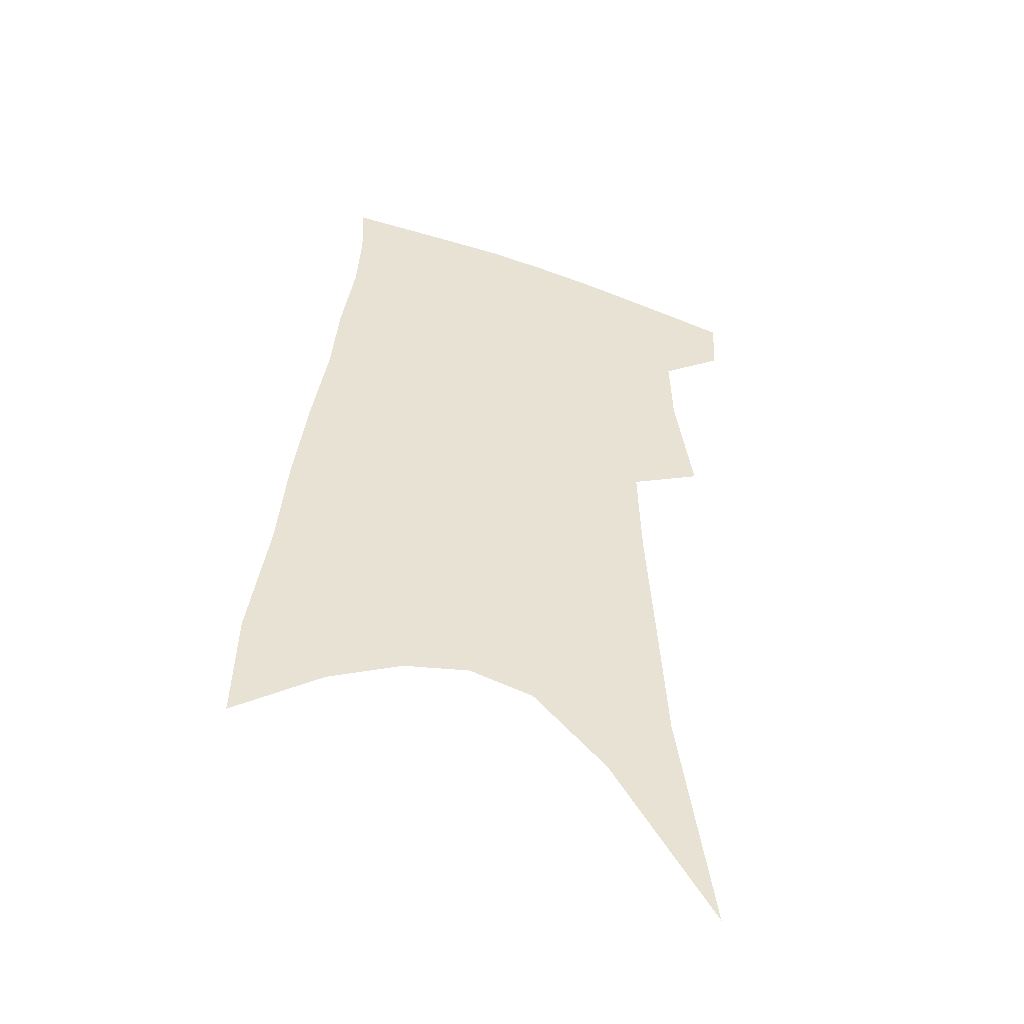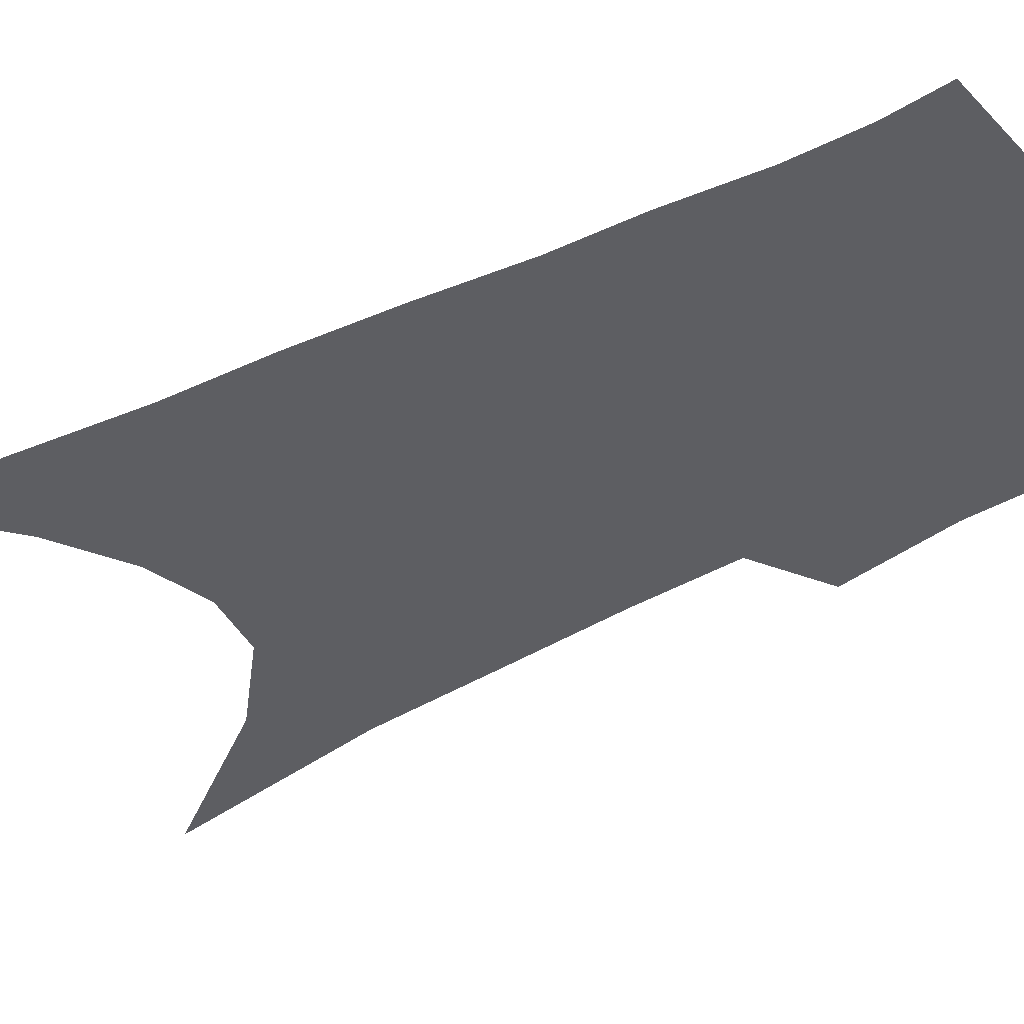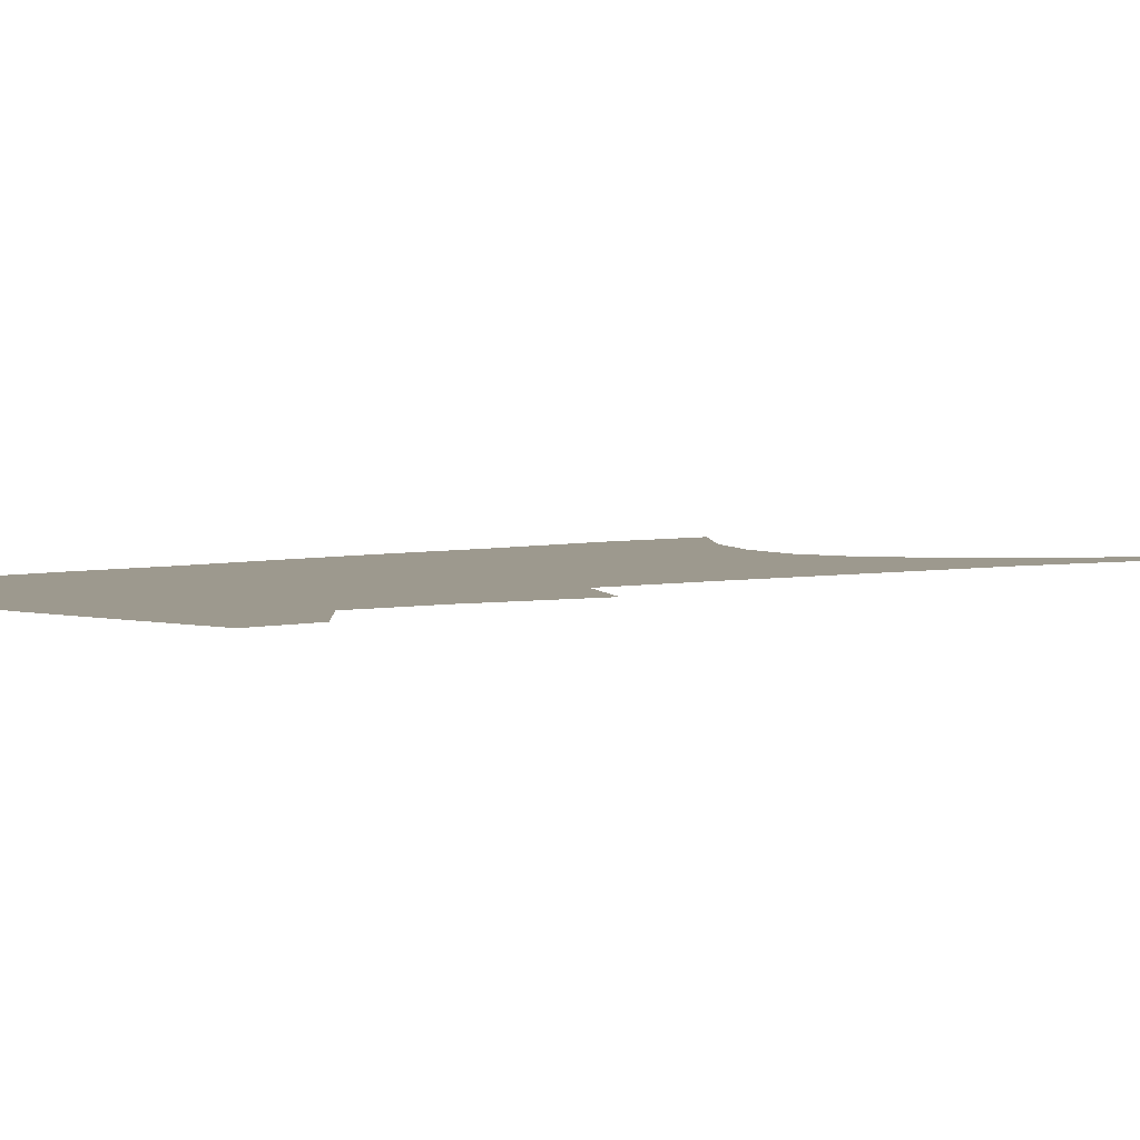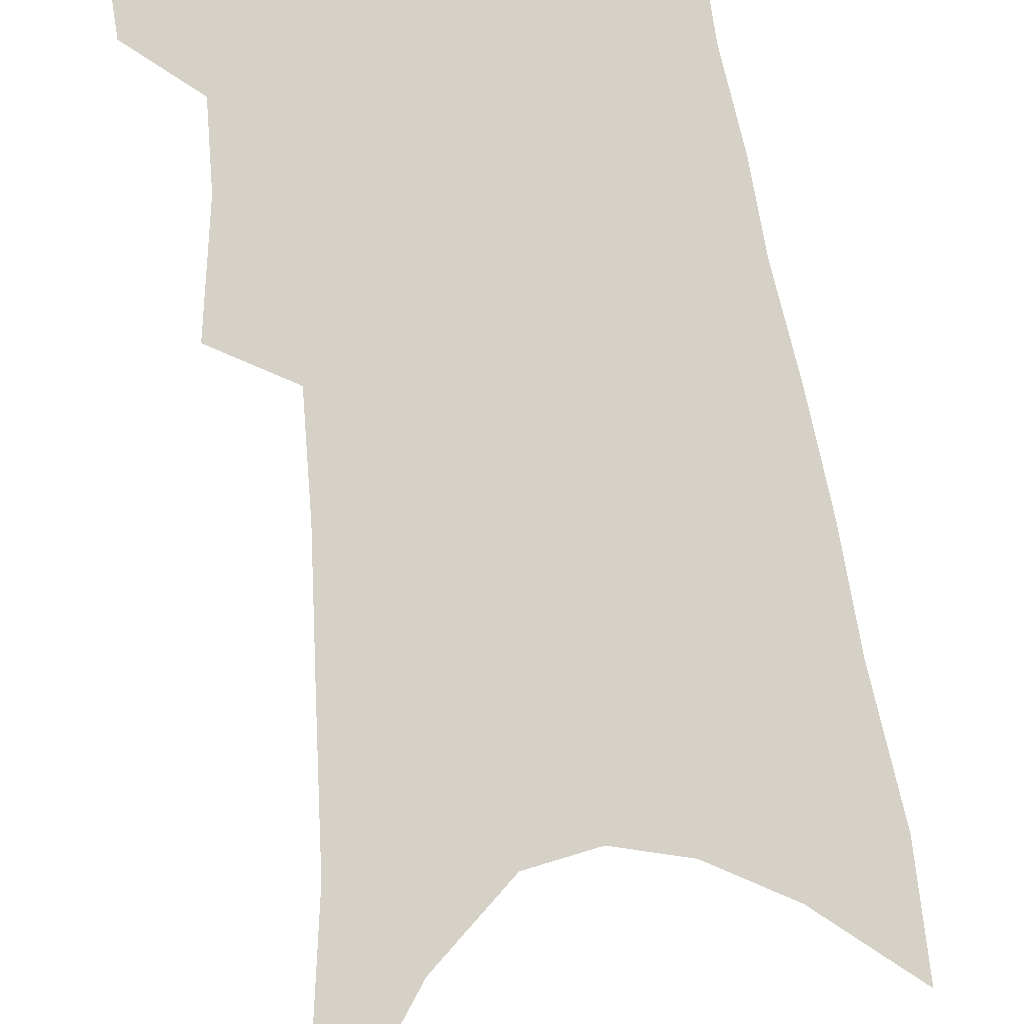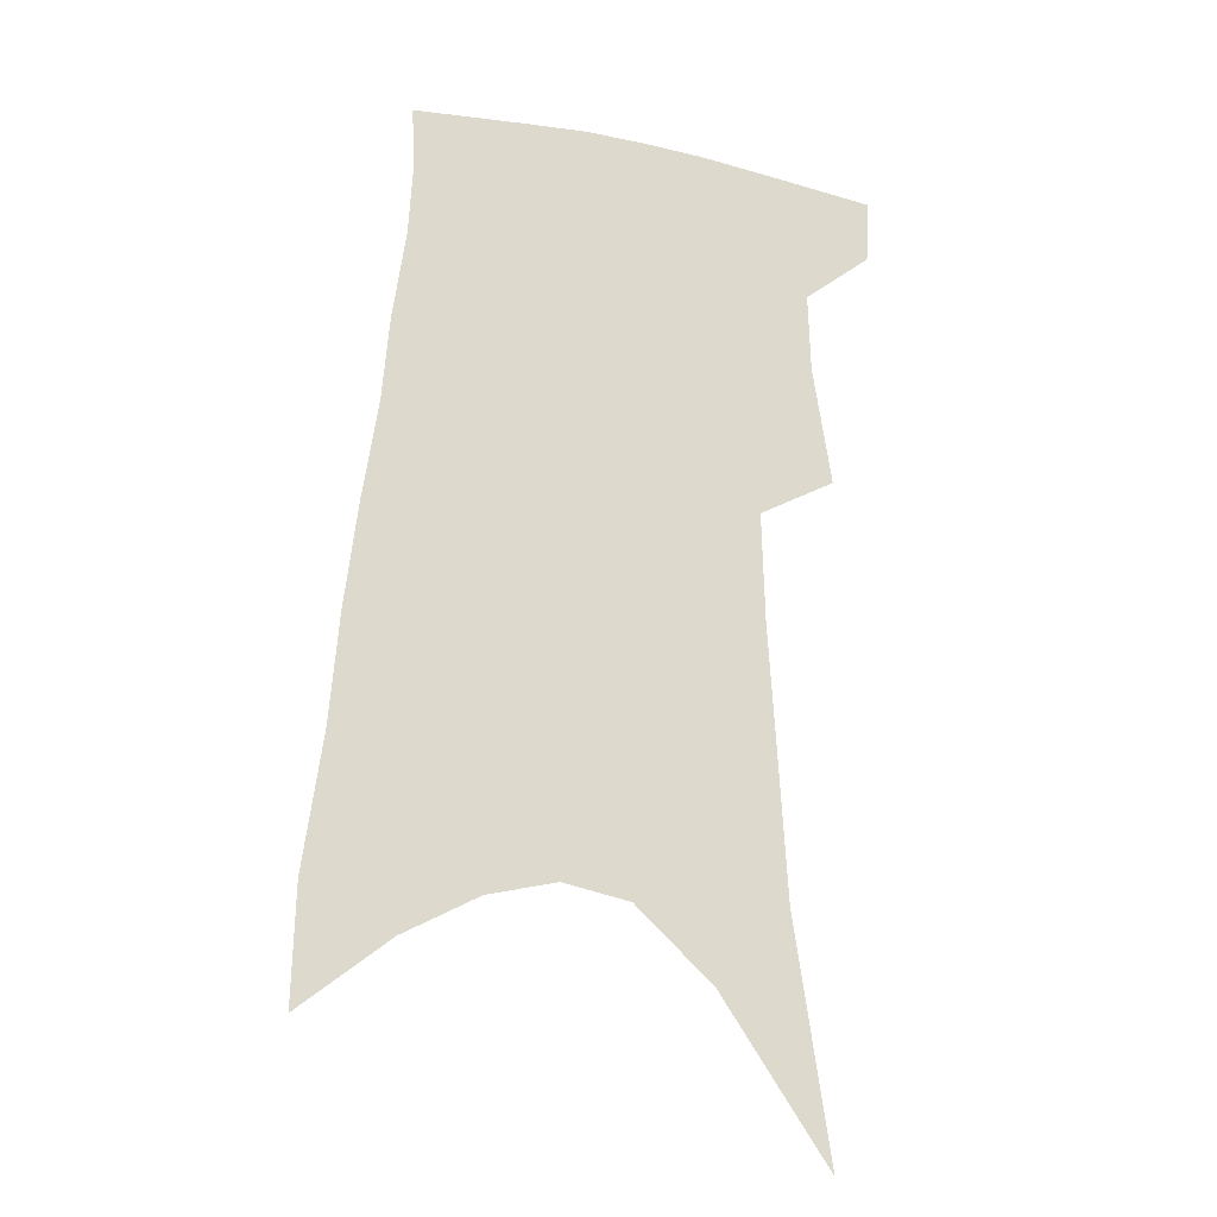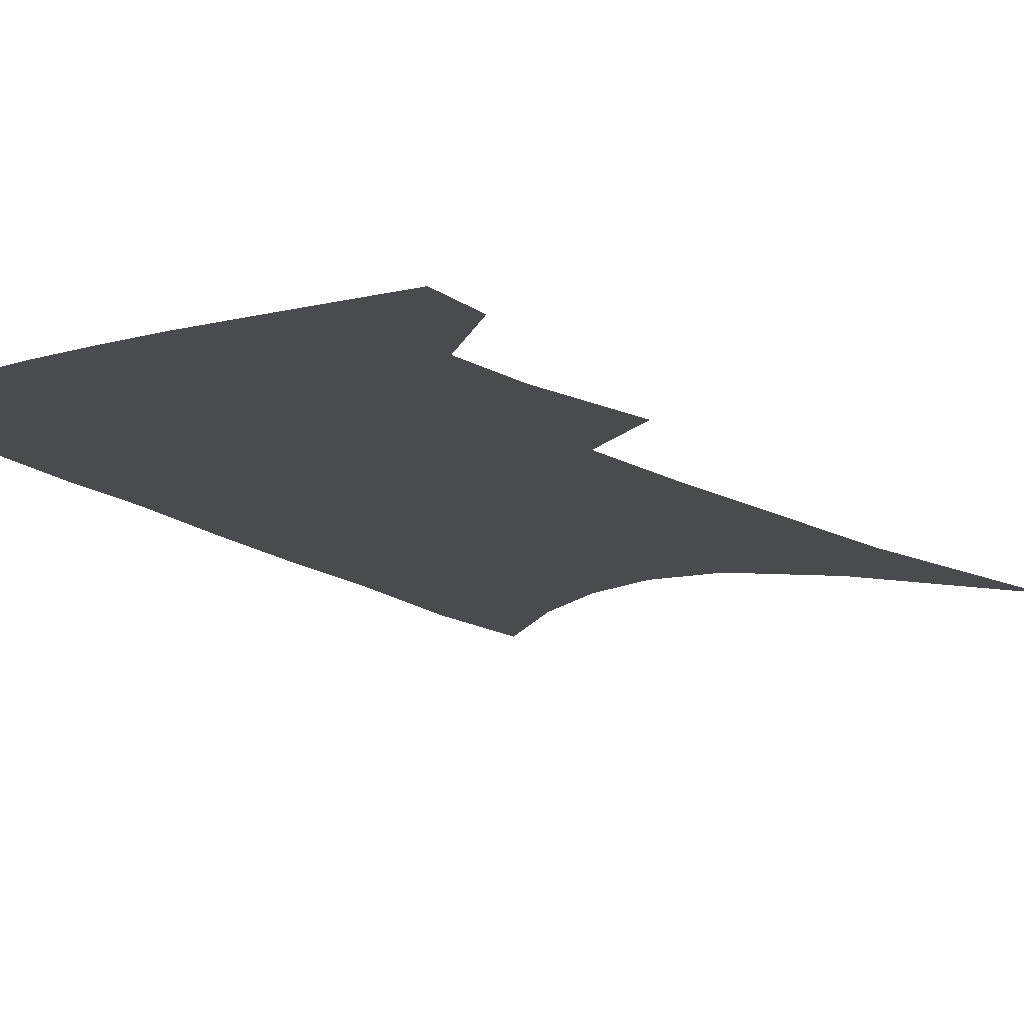
<metadata>
{"format":"obj","ext":"obj","renderer":"f3d","projection":"perspective","resolution":1024,"background":"white","views":[{"elev":-50.0,"azim":160.2,"up":"+Y"},{"elev":-38.9,"azim":125.3,"up":"+Z"},{"elev":3.4,"azim":-130.9,"up":"+Z"},{"elev":79.5,"azim":-5.7,"up":"+Z"},{"elev":-21.3,"azim":162.5,"up":"+Y"},{"elev":-14.0,"azim":-144.5,"up":"+Z"}]}
</metadata>
<code>
v 490.1 380.3 0
v 488.8 402.6 0
v 506.3 291.2 0
v 512.7 333.2 0
v 513.5 361.3 0
v 512.4 384.3 0
v 509.8 405.5 0
v 514 59.06 0
v 526.3 142.1 0
v 529.1 191.9 0
v 532 238.2 0
v 532.9 276.5 0
v 534.7 312.5 0
v 535.8 342.1 0
v 535.5 366.2 0
v 533.5 387.1 0
v 530.9 408.2 0
v 551.6 114.8 0
v 555.7 175 0
v 555.9 217.1 0
v 555.9 255.3 0
v 555.4 287.6 0
v 555.5 317.3 0
v 556.5 346.4 0
v 555.8 368.5 0
v 554.9 389.4 0
v 552 410.8 0
v 578.5 139.7 0
v 578.2 184.3 0
v 577.7 227.7 0
v 576.8 262.5 0
v 576.2 293.8 0
v 576.4 324.6 0
v 576.4 349.2 0
v 576.6 371.6 0
v 575.4 391.2 0
v 573.3 412.3 0
v 601.8 144.3 0
v 600 189.8 0
v 598.6 225.3 0
v 597.1 261.4 0
v 596.1 297.4 0
v 595.6 325.9 0
v 595.6 350.6 0
v 595.7 372.2 0
v 595.7 392 0
v 594.3 413.1 0
v 625.8 138.3 0
v 622.7 184.1 0
v 619.3 228.2 0
v 617.3 263.4 0
v 616.1 294.2 0
v 615.3 322.2 0
v 614.6 349.6 0
v 615 371.8 0
v 615.9 392.2 0
v 616.7 412.1 0
v 652.4 123.8 0
v 647.6 172.6 0
v 642.8 216.9 0
v 640.2 253 0
v 637.5 287 0
v 635.7 317.2 0
v 635.8 342.7 0
v 634.8 369.1 0
v 635.1 391.9 0
v 636.7 410.9 0
v 683.7 98.57 0
v 682.7 139.1 0
v 676.3 186.9 0
v 673.2 225.1 0
v 668.8 262.8 0
v 663.4 299.4 0
v 661 329.6 0
v 656.4 362.3 0
v 655 388.4 0
v 656.1 409.8 0
v 691 451 0
f 5 6 1
f 1 6 2
f 6 7 2
f 12 13 3
f 3 13 4
f 13 14 4
f 4 14 5
f 14 15 5
f 5 15 6
f 15 16 6
f 6 16 7
f 16 17 7
f 8 18 9
f 18 19 9
f 9 19 10
f 19 20 10
f 10 20 11
f 20 21 11
f 11 21 12
f 21 22 12
f 12 22 13
f 22 23 13
f 13 23 14
f 23 24 14
f 14 24 15
f 24 25 15
f 15 25 16
f 25 26 16
f 16 26 17
f 26 27 17
f 18 28 19
f 28 29 19
f 19 29 20
f 29 30 20
f 20 30 21
f 30 31 21
f 21 31 22
f 31 32 22
f 22 32 23
f 32 33 23
f 23 33 24
f 33 34 24
f 24 34 25
f 34 35 25
f 25 35 26
f 35 36 26
f 26 36 27
f 36 37 27
f 28 38 29
f 38 39 29
f 29 39 30
f 39 40 30
f 30 40 31
f 40 41 31
f 31 41 32
f 41 42 32
f 32 42 33
f 42 43 33
f 33 43 34
f 43 44 34
f 34 44 35
f 44 45 35
f 35 45 36
f 45 46 36
f 36 46 37
f 46 47 37
f 38 48 39
f 48 49 39
f 39 49 40
f 49 50 40
f 40 50 41
f 50 51 41
f 41 51 42
f 51 52 42
f 42 52 43
f 52 53 43
f 43 53 44
f 53 54 44
f 44 54 45
f 54 55 45
f 45 55 46
f 55 56 46
f 46 56 47
f 56 57 47
f 48 58 49
f 58 59 49
f 49 59 50
f 59 60 50
f 50 60 51
f 60 61 51
f 51 61 52
f 61 62 52
f 52 62 53
f 62 63 53
f 53 63 54
f 63 64 54
f 54 64 55
f 64 65 55
f 55 65 56
f 65 66 56
f 56 66 57
f 66 67 57
f 58 68 59
f 68 69 59
f 59 69 60
f 69 70 60
f 60 70 61
f 70 71 61
f 61 71 62
f 71 72 62
f 62 72 63
f 72 73 63
f 63 73 64
f 73 74 64
f 64 74 65
f 74 75 65
f 65 75 66
f 75 76 66
f 66 76 67
f 76 77 67

</code>
